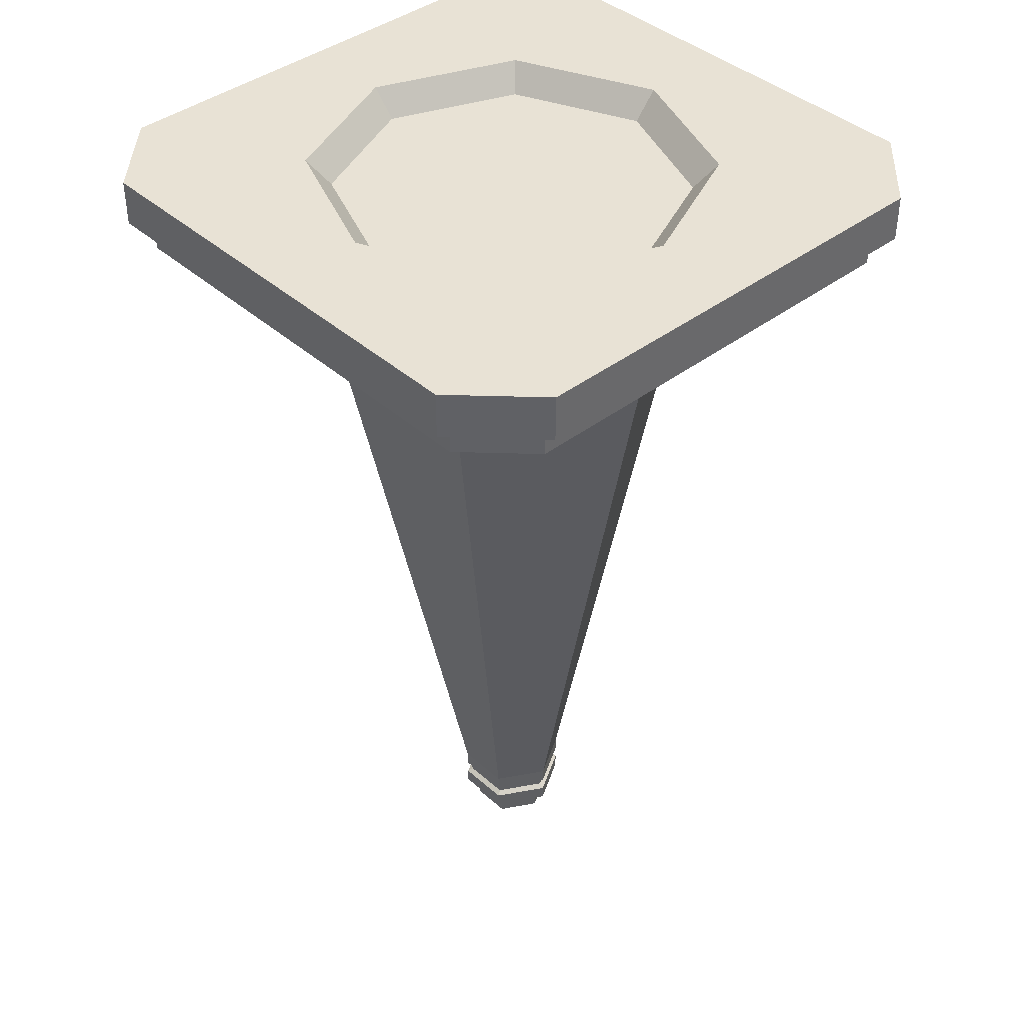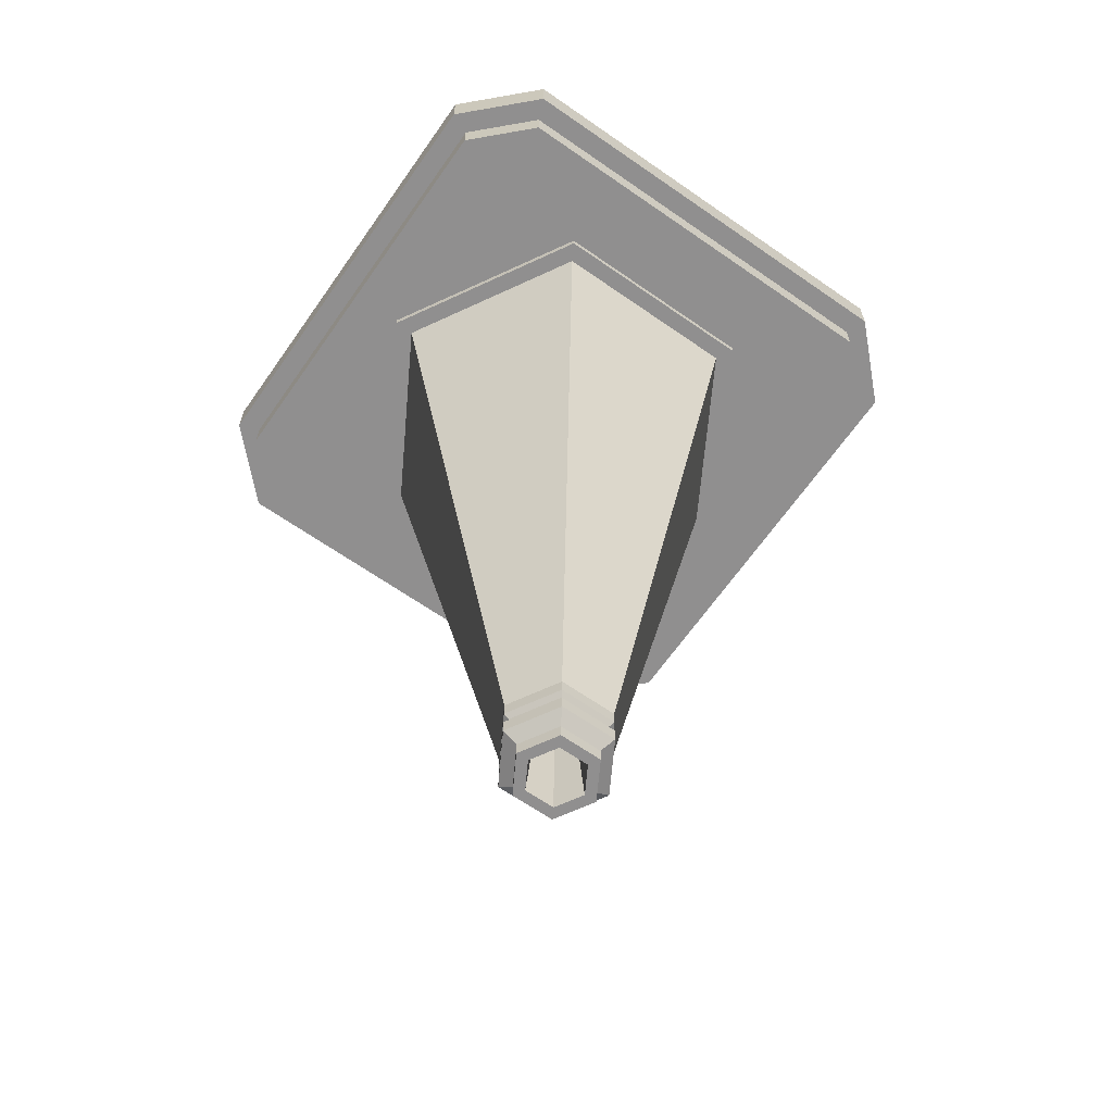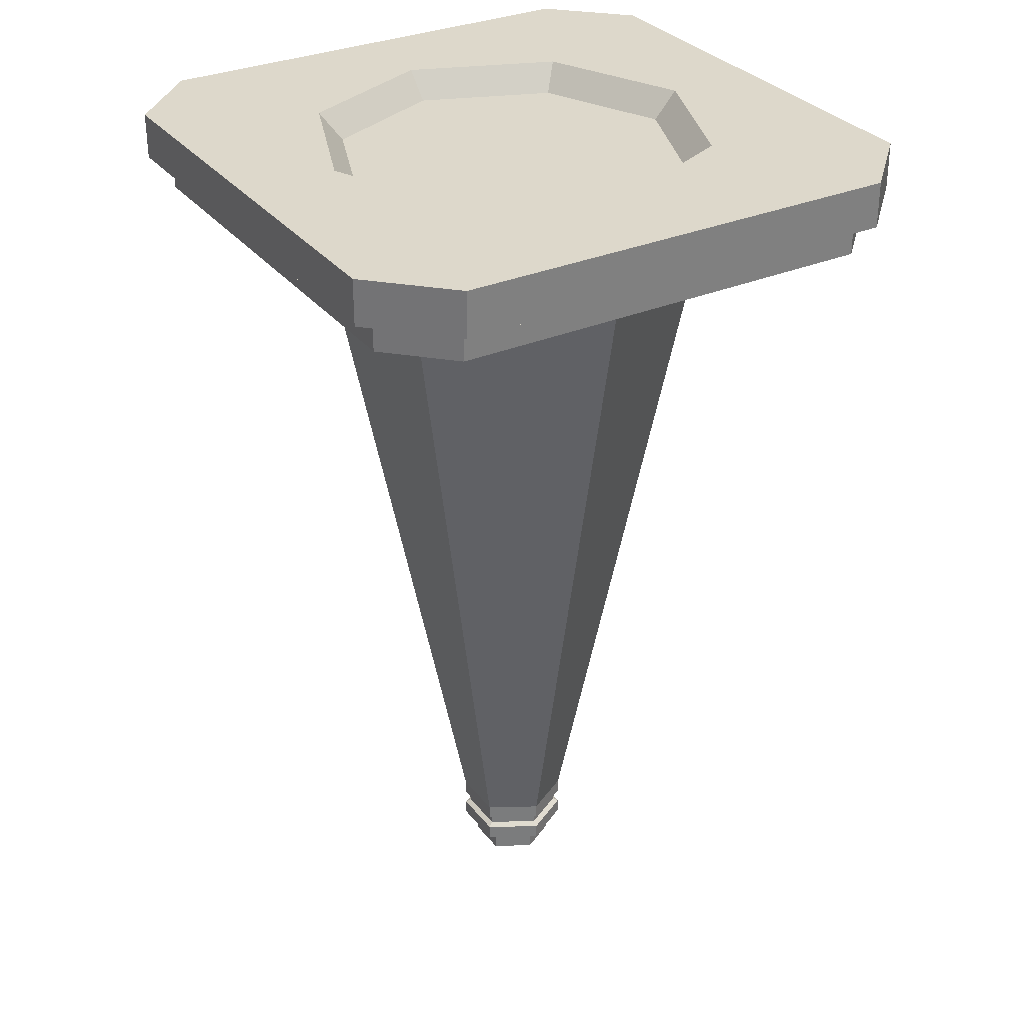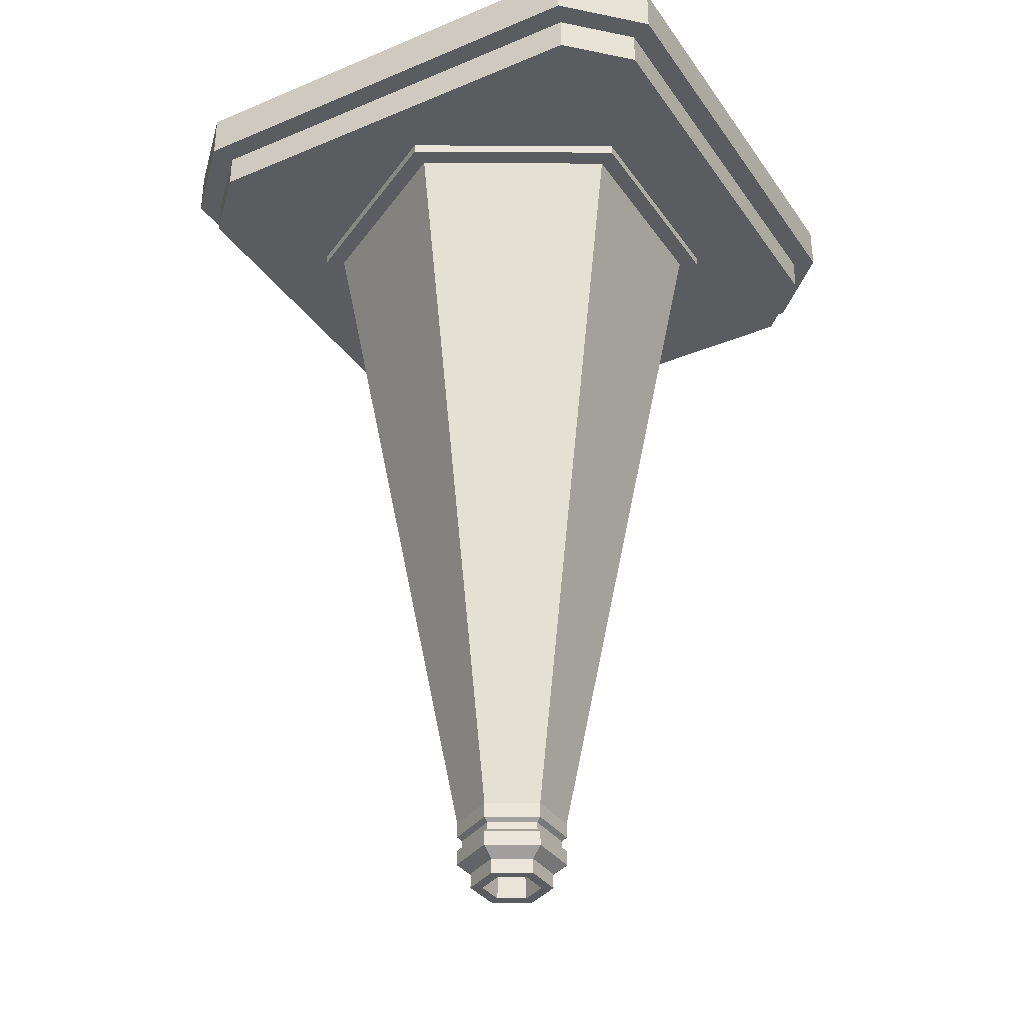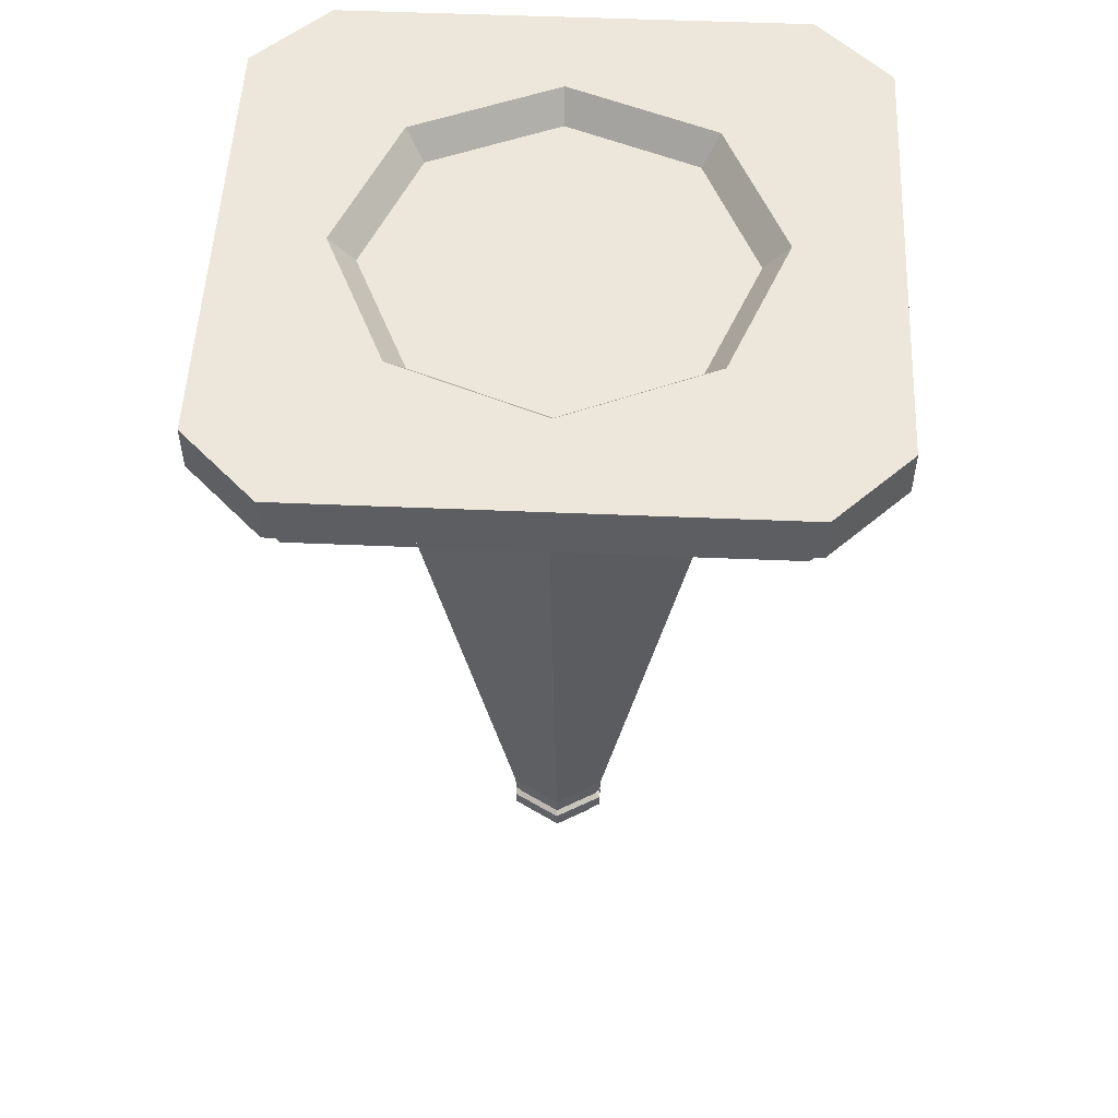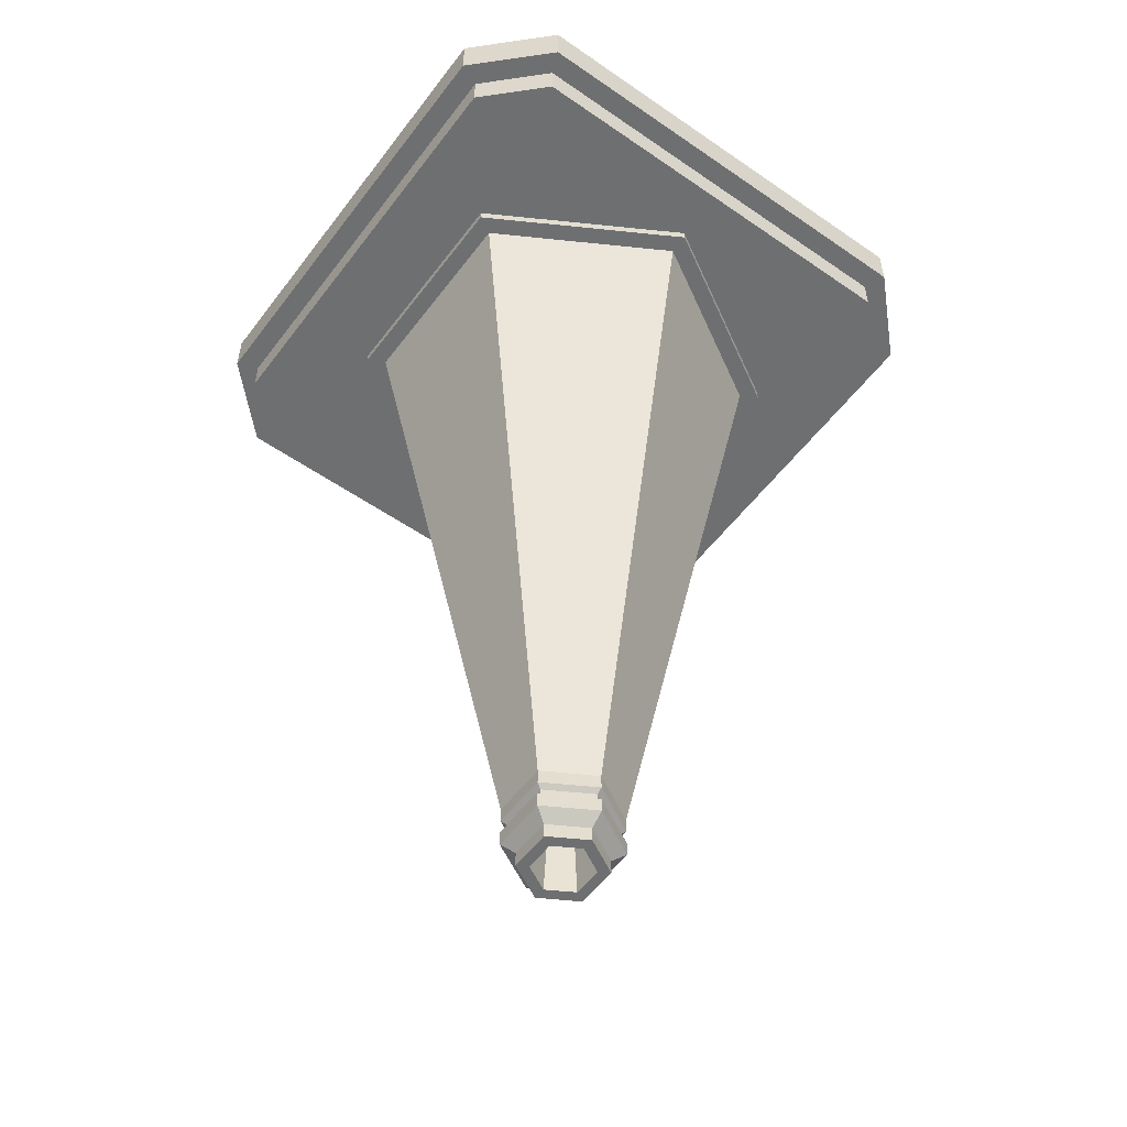
<metadata>
{"format":"obj","ext":"obj","renderer":"f3d","projection":"perspective","resolution":1024,"background":"white","views":[{"elev":40.8,"azim":-42.9,"up":"+Z"},{"elev":-65.4,"azim":55.0,"up":"+Z"},{"elev":31.5,"azim":148.7,"up":"+Z"},{"elev":-33.8,"azim":29.6,"up":"+Z"},{"elev":52.5,"azim":2.6,"up":"+Z"},{"elev":-54.5,"azim":143.7,"up":"+Z"}]}
</metadata>
<code>
o Cone_Cube.002_Cone_Cube.004
v 33.3 -26.22 -2.755
v 26.22 -33.3 -2.755
v 0.4538 -24.26 2.755
v 17.48 -16.84 2.755
v 26.22 33.3 -2.755
v 33.3 26.22 -2.755
v 24.26 0.4538 2.755
v 16.84 17.48 2.755
v -26.22 -33.3 -2.755
v -33.3 -26.22 -2.755
v -24.26 -0.4538 2.755
v -16.84 -17.48 2.755
v -33.3 26.22 -2.755
v -26.22 33.3 -2.755
v -0.4538 24.26 2.755
v -17.48 16.84 2.755
v 27.34 -36 -2.755
v 36 -27.34 -2.755
v -27.34 36 -2.755
v -36 27.34 -2.755
v 36 27.34 -2.755
v 27.34 36 -2.755
v -36 -27.34 -2.755
v -27.34 -36 -2.755
v 26.22 -33.3 -6.907
v 33.3 -26.22 -6.907
v -26.22 33.3 -6.907
v -33.3 26.22 -6.907
v 33.3 26.22 -6.907
v 26.22 33.3 -6.907
v -33.3 -26.22 -6.907
v -26.22 -33.3 -6.907
v 36 -27.34 2.755
v 27.34 -36 2.755
v -36 27.34 2.755
v -27.34 36 2.755
v 27.34 36 2.755
v 36 27.34 2.755
v -27.34 -36 2.755
v -36 -27.34 2.755
v 15.4 -14.84 -0.4636
v 0.4 -21.38 -0.4636
v -15.4 14.84 -0.4636
v -0.4 21.38 -0.4636
v 14.84 15.4 -0.4636
v 21.38 0.4 -0.4636
v -14.84 -15.4 -0.4636
v -21.38 -0.4 -0.4636
v 0 -26.83 -5.873
v 0 -24.33 -8.091
v 23.24 -13.42 -5.873
v 21.07 -12.17 -8.091
v 23.24 13.42 -5.873
v 21.07 12.17 -8.091
v 0 26.83 -5.873
v 0 24.33 -8.091
v -23.24 13.42 -5.873
v -21.07 12.17 -8.091
v -23.24 -13.42 -5.873
v -21.07 -12.17 -8.091
v 23.24 -13.42 -8.091
v 0 -26.83 -8.091
v 23.24 13.42 -8.091
v 0 26.83 -8.091
v -23.24 13.42 -8.091
v -23.24 -13.42 -8.091
v 5.778 -3.336 -97.19
v 0 -6.672 -97.19
v 5.778 3.336 -97.19
v 0 6.672 -97.19
v -5.778 3.336 -97.19
v -5.778 -3.336 -97.19
v 4.305 -2.486 -103.8
v 0 -4.971 -103.8
v 4.305 2.486 -103.8
v 0 4.971 -103.8
v -4.305 2.486 -103.8
v -4.305 -2.486 -103.8
v 5.778 -3.336 -102.6
v 0 -6.672 -102.6
v 5.778 3.336 -102.6
v 0 6.672 -102.6
v -5.778 3.336 -102.6
v -5.778 -3.336 -102.6
v 4.305 -2.486 -105.6
v 0 -4.971 -105.6
v 4.305 2.486 -105.6
v 0 4.971 -105.6
v -4.305 2.486 -105.6
v -4.305 -2.486 -105.6
v 5.778 -3.336 -99
v 5.778 -3.336 -100.8
v 5.778 3.336 -100.8
v 5.778 3.336 -99
v -5.778 3.336 -99
v -5.778 3.336 -100.8
v -5.778 -3.336 -100.8
v -5.778 -3.336 -99
v 0 6.672 -100.8
v 0 6.672 -99
v 0 -6.672 -99
v 0 -6.672 -100.8
v 5.2 -3.002 -99.46
v 5.2 -3.002 -100.4
v 5.2 3.002 -100.4
v 5.2 3.002 -99.46
v -5.2 3.002 -99.46
v -5.2 3.002 -100.4
v -5.2 -3.002 -100.4
v -5.2 -3.002 -99.46
v 0 6.004 -100.4
v 0 6.004 -99.46
v 0 -6.004 -99.46
v 0 -6.004 -100.4
v 3.06 -1.767 -105.6
v 0 -3.533 -105.6
v 3.06 1.767 -105.6
v 0 3.533 -105.6
v -3.06 1.767 -105.6
v -3.06 -1.767 -105.6
v 2.262 -1.306 -95.15
v 0 -2.613 -95.15
v 2.262 1.306 -95.15
v 0 2.613 -95.15
v -2.262 1.306 -95.15
v -2.262 -1.306 -95.15
v 15.97 9.222 -37.79
v 10.88 6.279 -67.49
v 0 12.56 -67.49
v 0 18.44 -37.79
v 0 -18.44 -37.79
v 0 -12.56 -67.49
v 10.88 -6.279 -67.49
v 15.97 -9.222 -37.79
v -15.97 -9.222 -37.79
v -10.88 -6.279 -67.49
v -10.88 6.279 -67.49
v -15.97 9.222 -37.79
f 11 47 48
f 20 40 35
f 22 36 37
f 13 31 10
f 18 38 33
f 33 17 18
f 19 35 36
f 37 21 22
f 39 23 24
f 24 34 39
f 1 17 2
f 13 19 14
f 5 21 6
f 9 23 10
f 2 24 9
f 6 18 1
f 10 20 13
f 14 22 5
f 31 27 29
f 9 25 2
f 6 30 5
f 2 26 1
f 5 27 14
f 1 29 6
f 10 32 9
f 14 28 13
f 7 4 33
f 40 12 11
f 15 43 44
f 16 48 43
f 12 42 47
f 7 45 46
f 3 41 42
f 8 44 45
f 4 46 41
f 11 12 47
f 20 23 40
f 22 19 36
f 13 28 31
f 18 21 38
f 33 34 17
f 19 20 35
f 37 38 21
f 39 40 23
f 24 17 34
f 1 18 17
f 13 20 19
f 5 22 21
f 9 24 23
f 2 17 24
f 6 21 18
f 10 23 20
f 14 19 22
f 29 26 25
f 25 32 31
f 31 28 27
f 27 30 29
f 29 25 31
f 9 32 25
f 6 29 30
f 2 25 26
f 5 30 27
f 1 26 29
f 10 31 32
f 14 27 28
f 3 12 39
f 39 34 3
f 34 33 4
f 3 34 4
f 33 38 7
f 38 37 8
f 7 38 8
f 37 36 15
f 37 15 8
f 16 15 36
f 36 35 16
f 35 40 11
f 40 39 12
f 11 16 35
f 15 16 43
f 16 11 48
f 12 3 42
f 7 8 45
f 3 4 41
f 8 15 44
f 4 7 46
f 44 43 41
f 125 124 123
f 43 48 47
f 47 42 43
f 42 41 43
f 41 46 45
f 45 44 41
f 123 121 125
f 121 122 125
f 122 126 125
f 62 51 49
f 61 53 51
f 63 55 53
f 64 57 55
f 129 69 70
f 65 59 57
f 66 49 59
f 50 61 62
f 54 61 52
f 56 63 54
f 56 65 64
f 60 65 58
f 50 66 60
f 92 81 93
f 132 67 133
f 132 72 68
f 129 71 137
f 133 69 128
f 137 72 136
f 74 85 73
f 96 84 97
f 93 82 99
f 102 79 92
f 97 80 102
f 99 83 96
f 74 79 80
f 75 79 73
f 76 81 75
f 76 83 82
f 78 83 77
f 74 84 78
f 78 86 74
f 76 89 77
f 73 87 75
f 77 90 78
f 75 88 76
f 70 95 71
f 101 103 91
f 72 101 68
f 93 111 105
f 68 91 67
f 100 107 95
f 69 100 70
f 91 106 94
f 71 98 72
f 97 114 109
f 67 94 69
f 94 112 100
f 112 108 107
f 110 114 113
f 113 104 103
f 106 111 112
f 107 109 110
f 103 105 106
f 93 104 92
f 99 108 111
f 95 110 98
f 102 104 114
f 98 113 101
f 97 108 96
f 86 120 116
f 88 119 89
f 85 117 87
f 89 120 90
f 88 117 118
f 86 115 85
f 119 126 120
f 118 123 124
f 116 121 115
f 116 126 122
f 118 125 119
f 115 123 117
f 58 135 60
f 52 127 54
f 56 138 58
f 50 135 131
f 50 134 52
f 56 127 130
f 62 61 51
f 61 63 53
f 63 64 55
f 64 65 57
f 129 128 69
f 65 66 59
f 66 62 49
f 50 52 61
f 54 63 61
f 56 64 63
f 56 58 65
f 60 66 65
f 50 62 66
f 92 79 81
f 132 68 67
f 132 136 72
f 129 70 71
f 133 67 69
f 137 71 72
f 74 86 85
f 96 83 84
f 93 81 82
f 102 80 79
f 97 84 80
f 99 82 83
f 74 73 79
f 75 81 79
f 76 82 81
f 76 77 83
f 78 84 83
f 74 80 84
f 78 90 86
f 76 88 89
f 73 85 87
f 77 89 90
f 75 87 88
f 70 100 95
f 101 113 103
f 72 98 101
f 93 99 111
f 68 101 91
f 100 112 107
f 69 94 100
f 91 103 106
f 71 95 98
f 97 102 114
f 67 91 94
f 94 106 112
f 112 111 108
f 110 109 114
f 113 114 104
f 106 105 111
f 107 108 109
f 103 104 105
f 93 105 104
f 99 96 108
f 95 107 110
f 102 92 104
f 98 110 113
f 97 109 108
f 86 90 120
f 88 118 119
f 85 115 117
f 89 119 120
f 88 87 117
f 86 116 115
f 119 125 126
f 118 117 123
f 116 122 121
f 116 120 126
f 118 124 125
f 115 121 123
f 58 138 135
f 52 134 127
f 56 130 138
f 50 60 135
f 50 131 134
f 56 54 127
f 138 136 135
f 134 128 127
f 138 129 137
f 135 132 131
f 134 132 133
f 127 129 130
f 138 137 136
f 134 133 128
f 138 130 129
f 135 136 132
f 134 131 132
f 127 128 129

</code>
